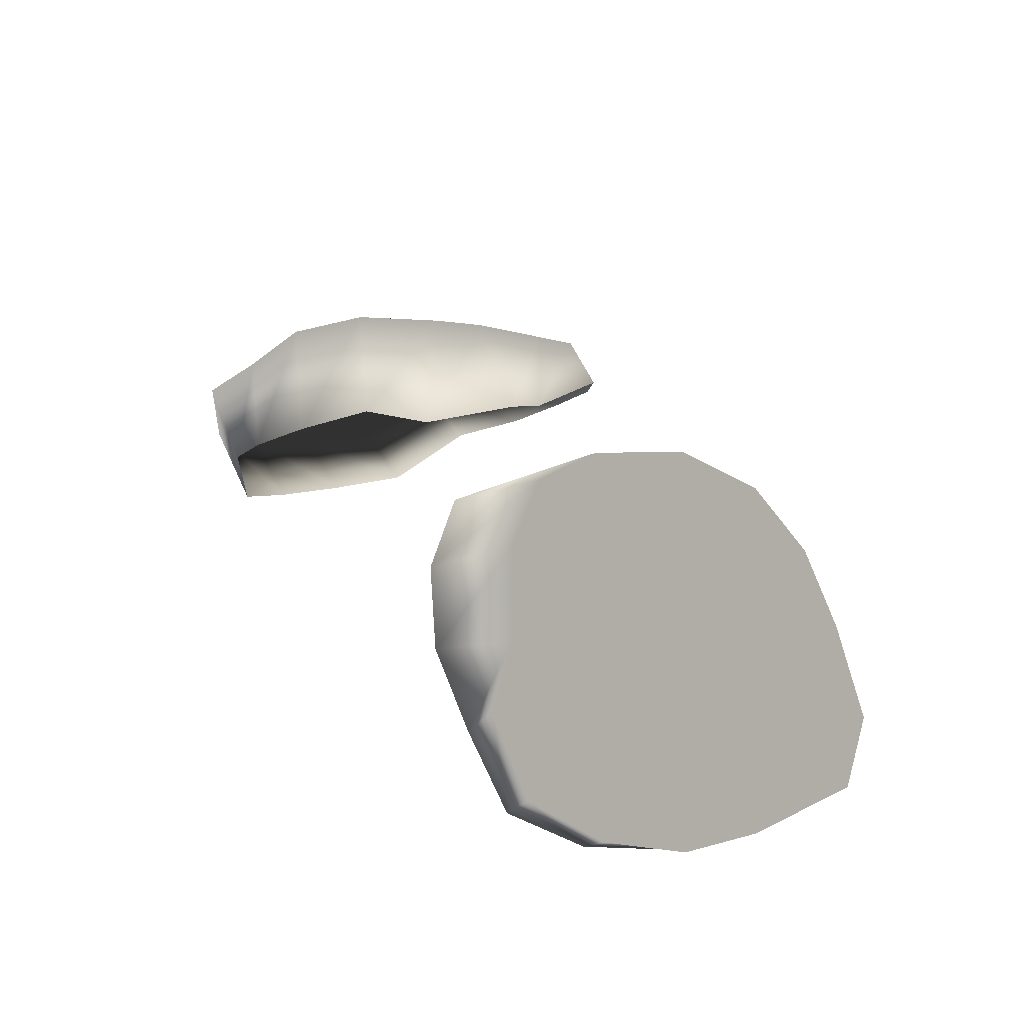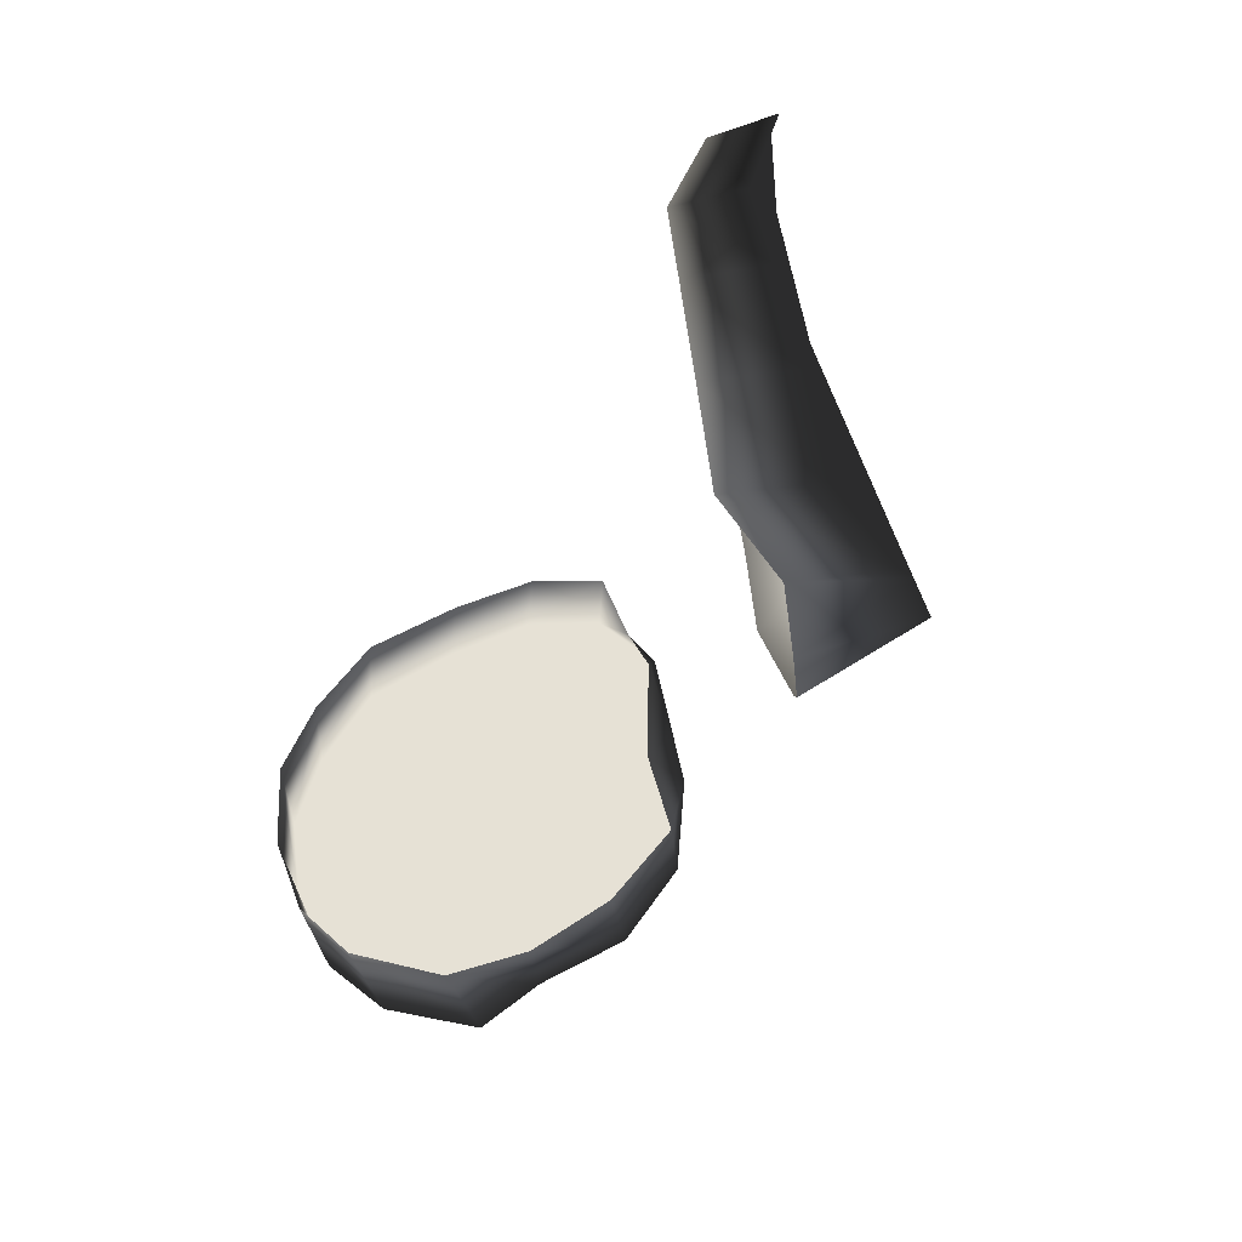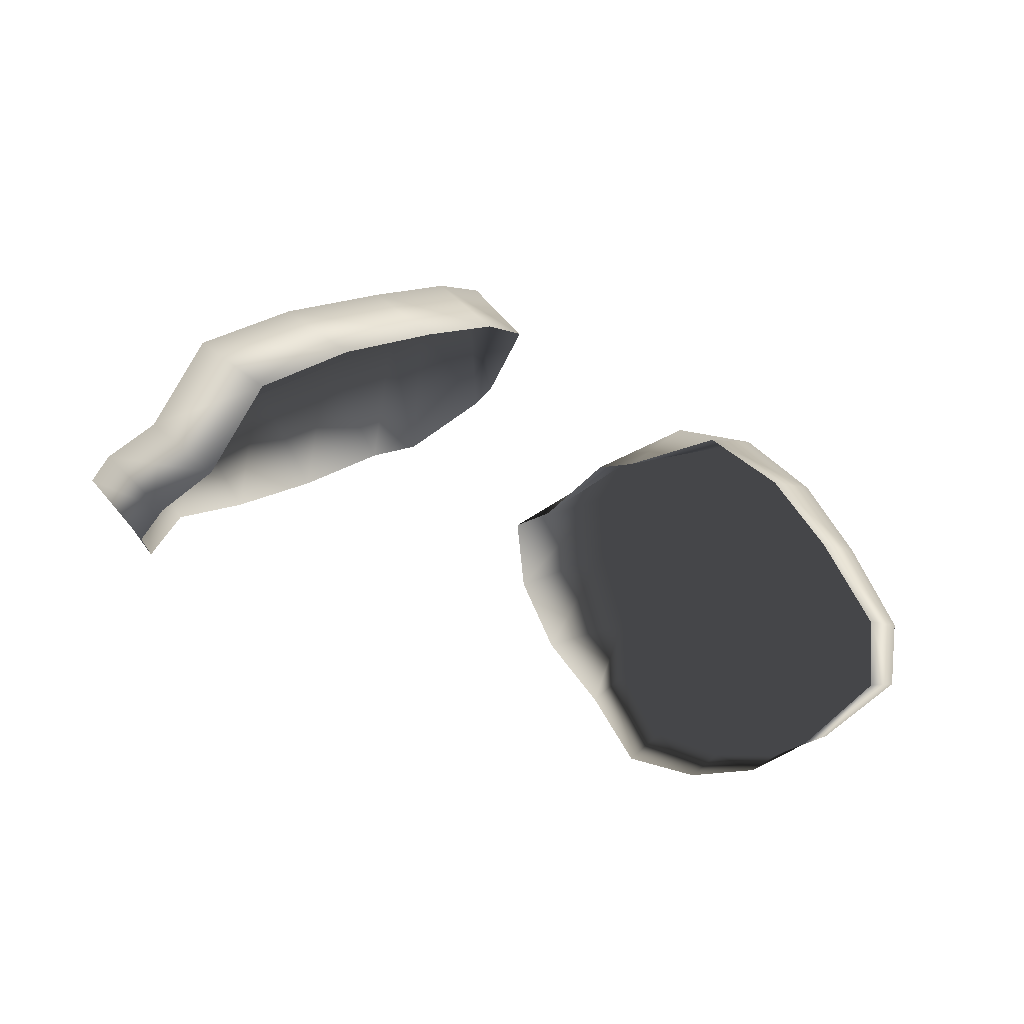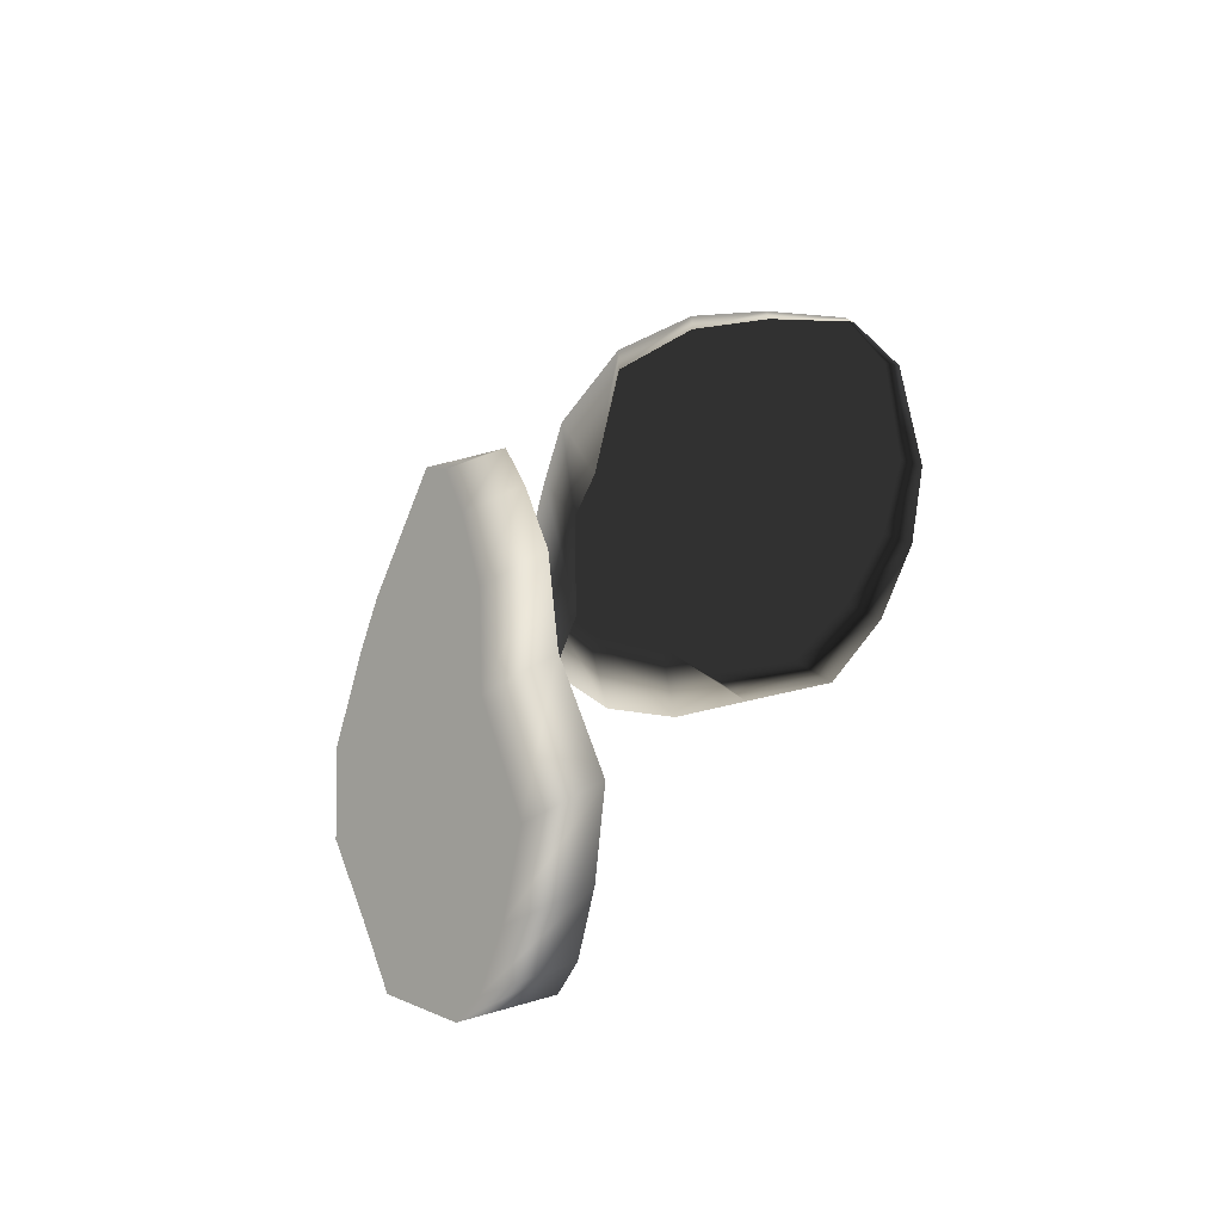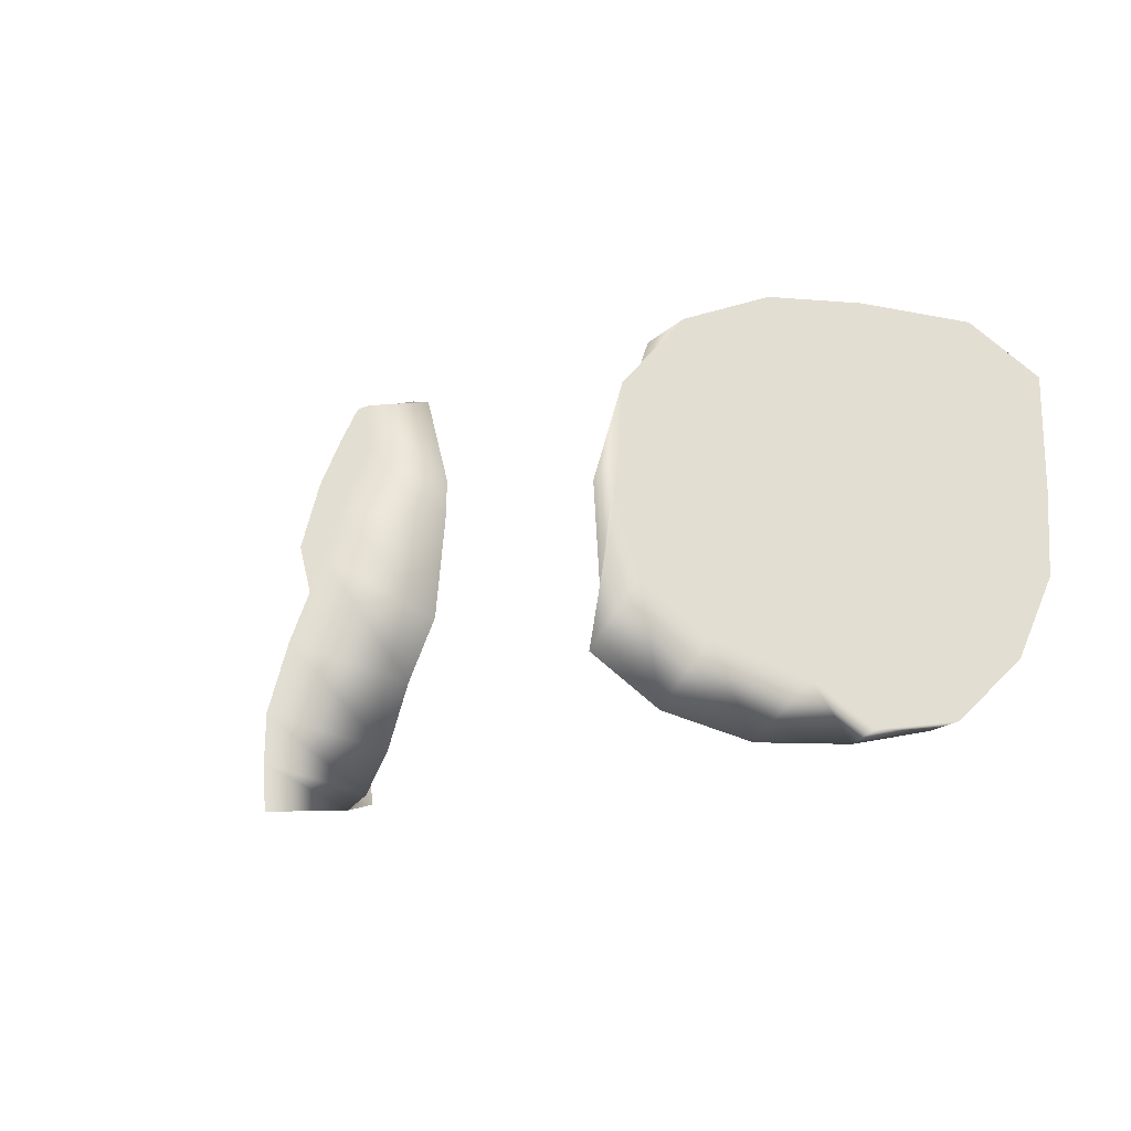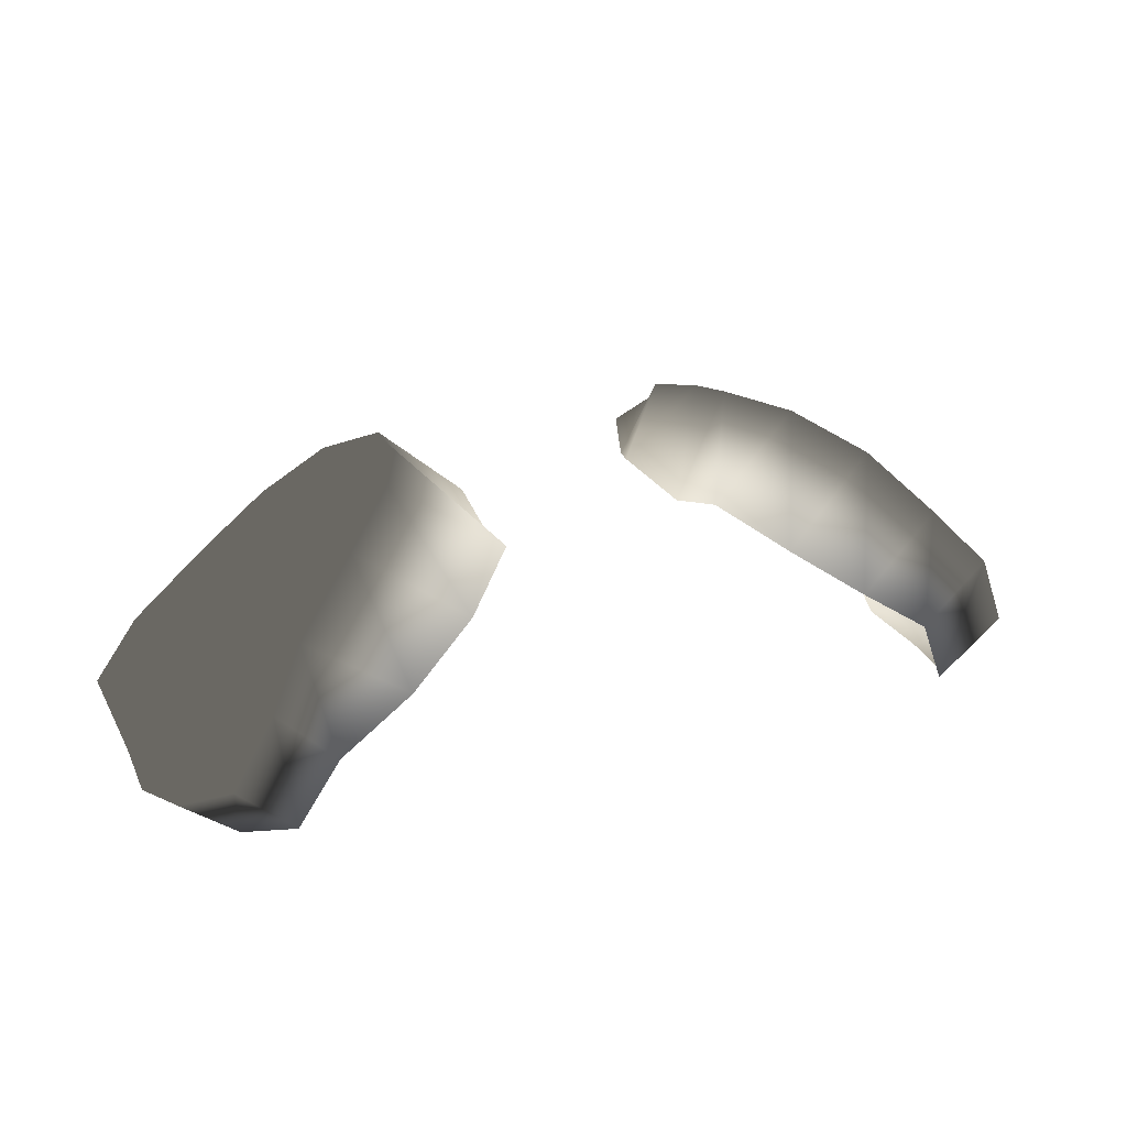
<metadata>
{"format":"obj","ext":"obj","renderer":"f3d","projection":"perspective","resolution":1024,"background":"white","views":[{"elev":31.8,"azim":61.3,"up":"+Z"},{"elev":-42.4,"azim":-118.4,"up":"+Y"},{"elev":-38.5,"azim":141.8,"up":"+Z"},{"elev":22.3,"azim":114.2,"up":"+Y"},{"elev":-16.2,"azim":36.1,"up":"+Y"},{"elev":30.4,"azim":-21.8,"up":"+Z"}]}
</metadata>
<code>
o Mesh
v 0.07226 -0.03647 -0.007725
v 0.03767 -0.01522 0.03167
v 0.08458 0.02319 -0.01965
v 0.03553 0.03432 0.01459
v 0.05982 0.03764 -0.004283
v 0.03063 0.009248 0.02708
v 0.05853 -0.03209 0.01543
v 0.08346 -0.01109 -0.02142
v 0.07474 0.03388 -0.01452
v 0.08283 0.004718 -0.02426
v 0.04686 0.03882 0.005165
v 0.02805 0.02212 0.02219
v 0.03163 -0.0004013 0.02995
v 0.04751 -0.02591 0.02654
v 0.06532 -0.0395 0.007741
v 0.07985 -0.02566 -0.01567
v 0.01861 0.01675 0.01147
v 0.01638 0.009169 0.01431
v 0.01805 -0.01013 0.0149
v 0.01951 -0.02281 0.02009
v 0.02935 -0.03297 0.01397
v 0.04181 -0.03843 0.005402
v 0.05476 -0.03871 -0.004115
v 0.0617 -0.0348 -0.01911
v 0.06929 -0.02329 -0.026
v 0.07289 -0.008241 -0.03034
v 0.07227 0.007767 -0.03167
v 0.07402 0.0261 -0.02569
v 0.06418 0.03625 -0.01957
v 0.04925 0.03922 -0.008772
v 0.0363 0.0395 0.0007457
v 0.02497 0.03413 0.009701
v -0.07226 -0.03647 -0.007725
v -0.03767 -0.01522 0.03167
v -0.08458 0.02319 -0.01965
v -0.03553 0.03432 0.01459
v -0.05982 0.03764 -0.004283
v -0.03063 0.009248 0.02708
v -0.05853 -0.03209 0.01543
v -0.08346 -0.01109 -0.02142
v -0.07474 0.03388 -0.01452
v -0.08283 0.004718 -0.02426
v -0.04686 0.03882 0.005165
v -0.02805 0.02212 0.02219
v -0.03163 -0.0004013 0.02995
v -0.04751 -0.02591 0.02654
v -0.06532 -0.0395 0.007741
v -0.07985 -0.02566 -0.01567
v -0.01861 0.01675 0.01147
v -0.01638 0.009169 0.01431
v -0.01805 -0.01013 0.0149
v -0.01951 -0.02281 0.02009
v -0.02935 -0.03297 0.01397
v -0.04181 -0.03843 0.005402
v -0.05476 -0.03871 -0.004115
v -0.0617 -0.0348 -0.01911
v -0.06929 -0.02329 -0.026
v -0.07289 -0.008241 -0.03034
v -0.07227 0.007767 -0.03167
v -0.07402 0.0261 -0.02569
v -0.06418 0.03625 -0.01957
v -0.04925 0.03922 -0.008772
v -0.0363 0.0395 0.0007457
v -0.02497 0.03413 0.009701
g Default
f 12 6 4
f 13 2 14
f 1 16 8
f 10 3 9
f 6 13 8 10
f 7 15 8
f 15 1 8
f 11 4 6
f 10 9 5
f 6 10 5 11
f 12 17 18 6
f 6 18 19 13
f 13 19 20 2
f 2 20 21 14
f 14 21 22 7
f 7 22 23 15
f 15 23 24 1
f 1 24 25 16
f 16 25 26 8
f 8 26 27 10
f 10 27 28 3
f 3 28 29 9
f 9 29 30 5
f 5 30 31 11
f 11 31 32 4
f 4 32 17 12
f 44 36 38
f 45 46 34
f 33 40 48
f 42 41 35
f 38 42 40 45
f 39 40 47
f 47 40 33
f 43 38 36
f 42 37 41
f 38 43 37 42
f 44 38 50 49
f 38 45 51 50
f 45 34 52 51
f 34 46 53 52
f 46 39 54 53
f 39 47 55 54
f 47 33 56 55
f 33 48 57 56
f 48 40 58 57
f 40 42 59 58
f 42 35 60 59
f 35 41 61 60
f 41 37 62 61
f 37 43 63 62
f 43 36 64 63
f 36 44 49 64
f 8 13 7
f 40 39 45
f 14 7 13
f 46 45 39

</code>
